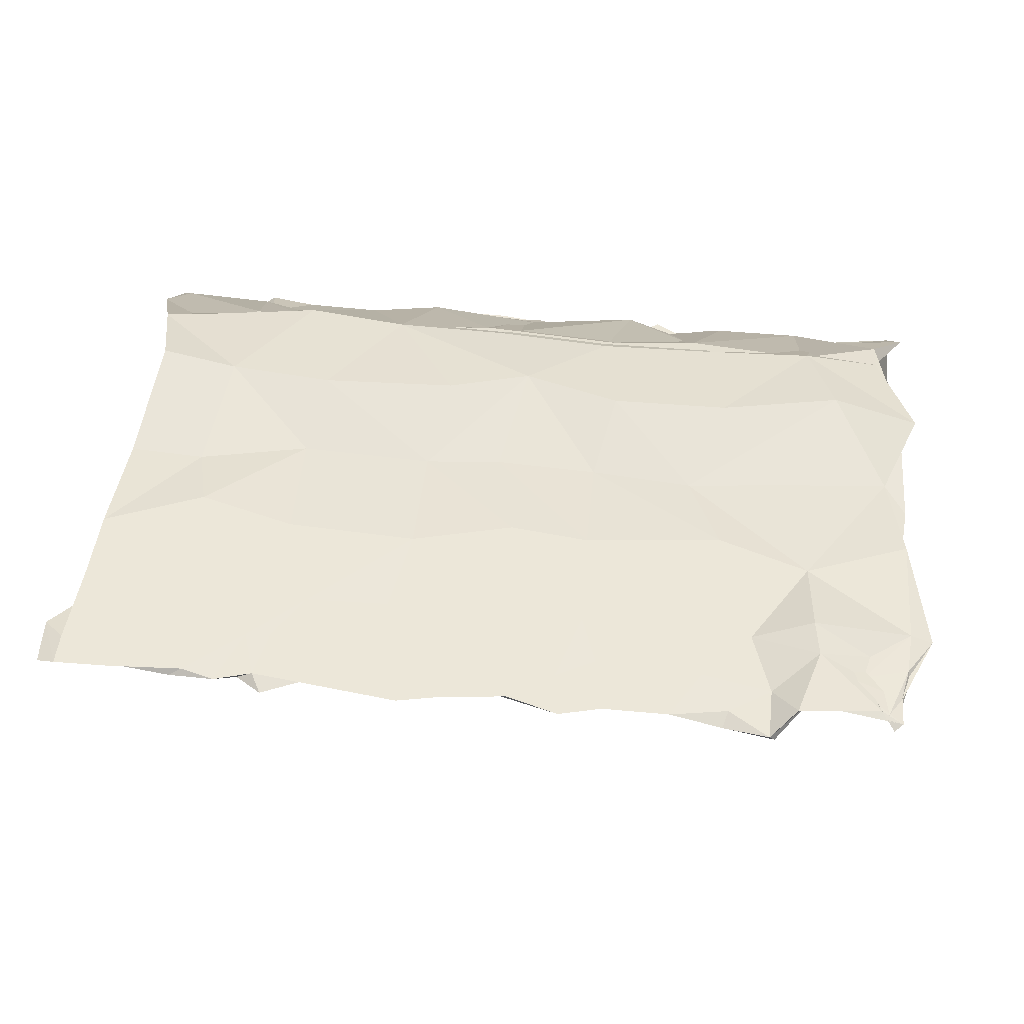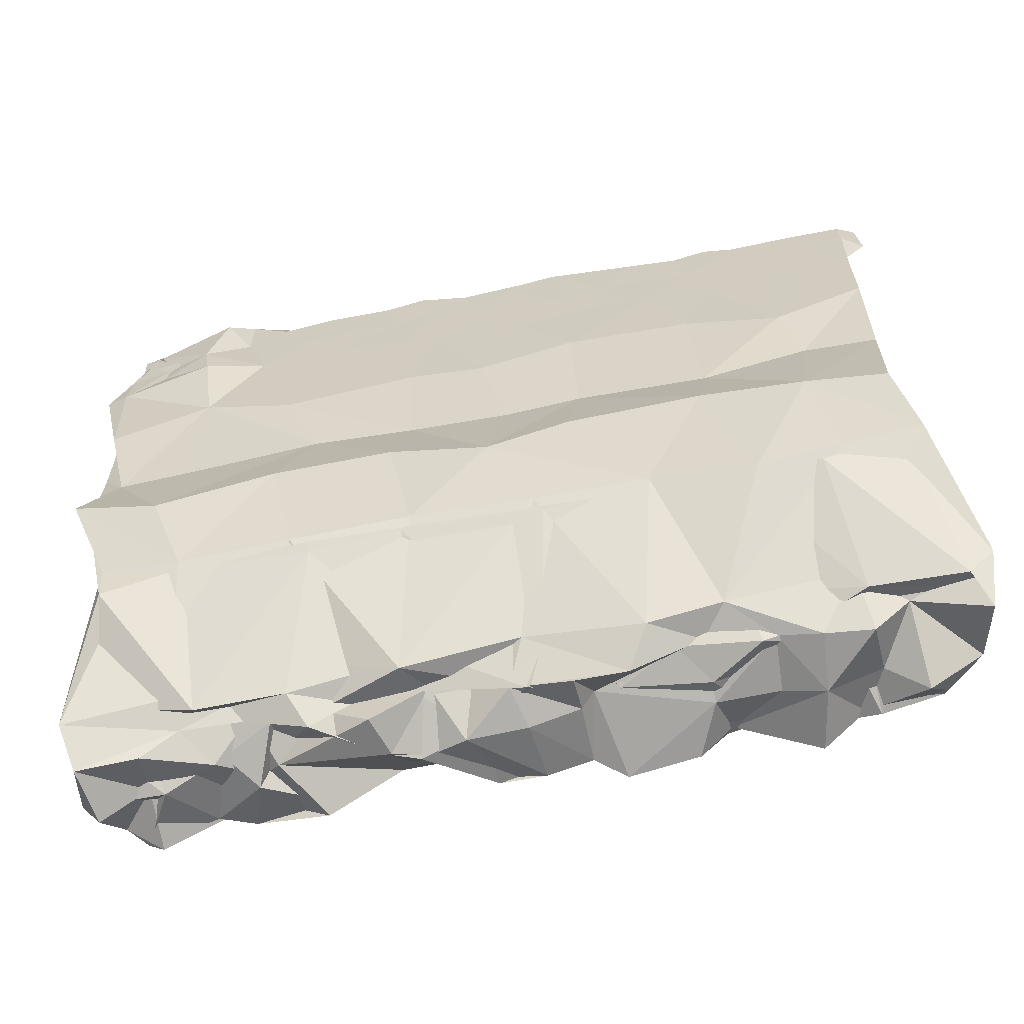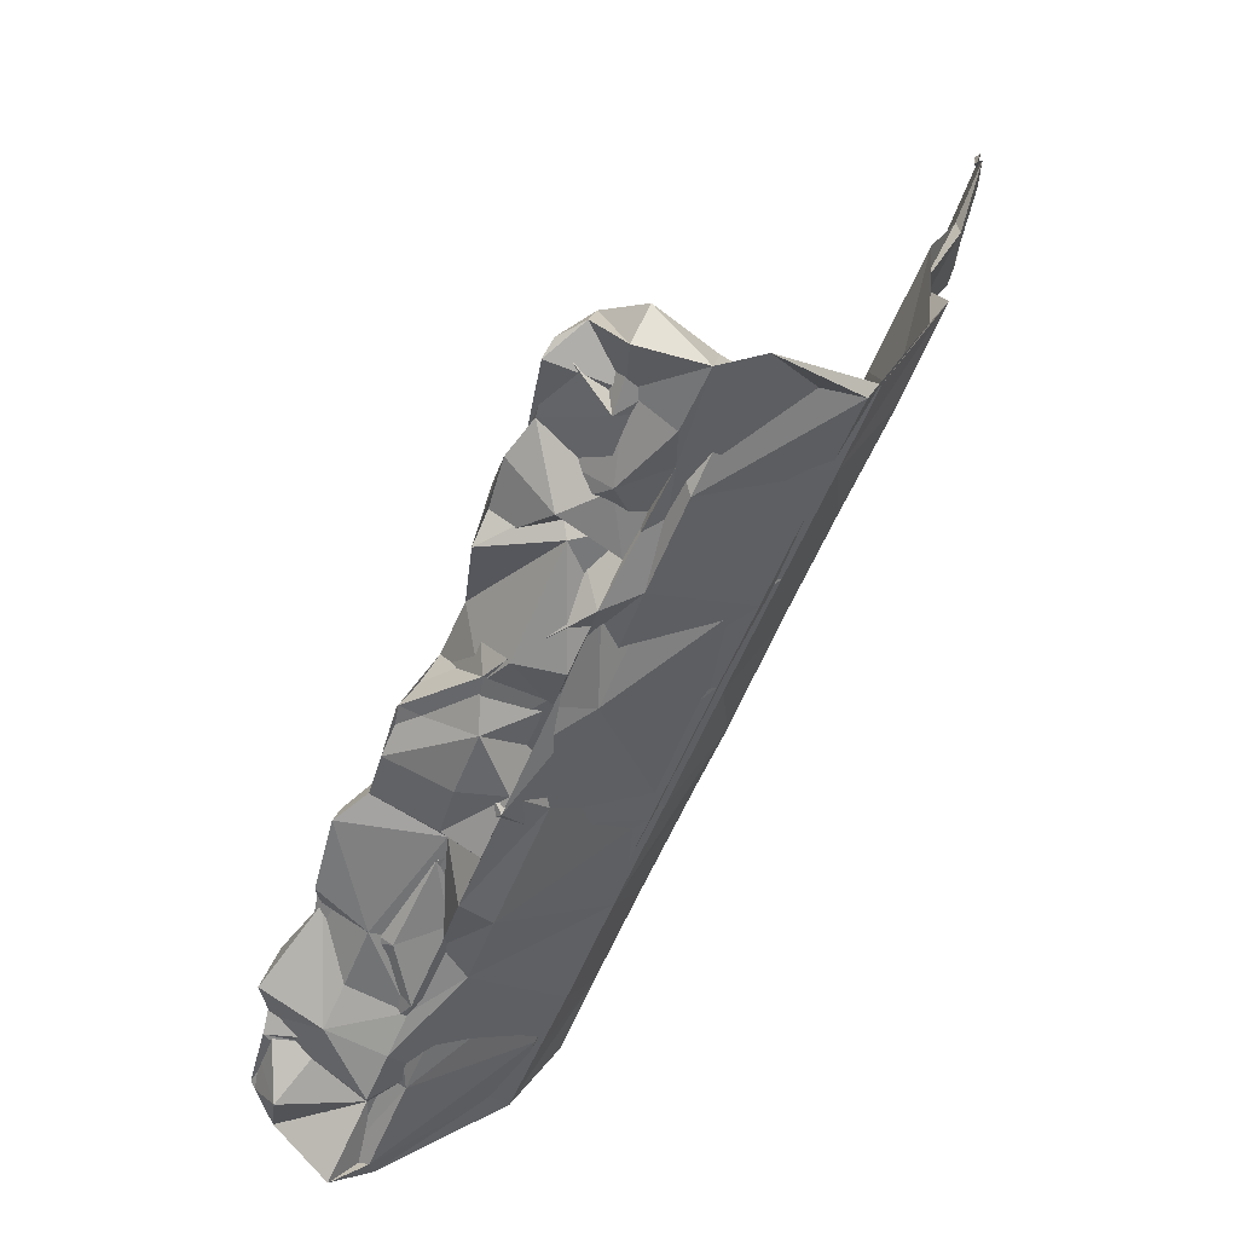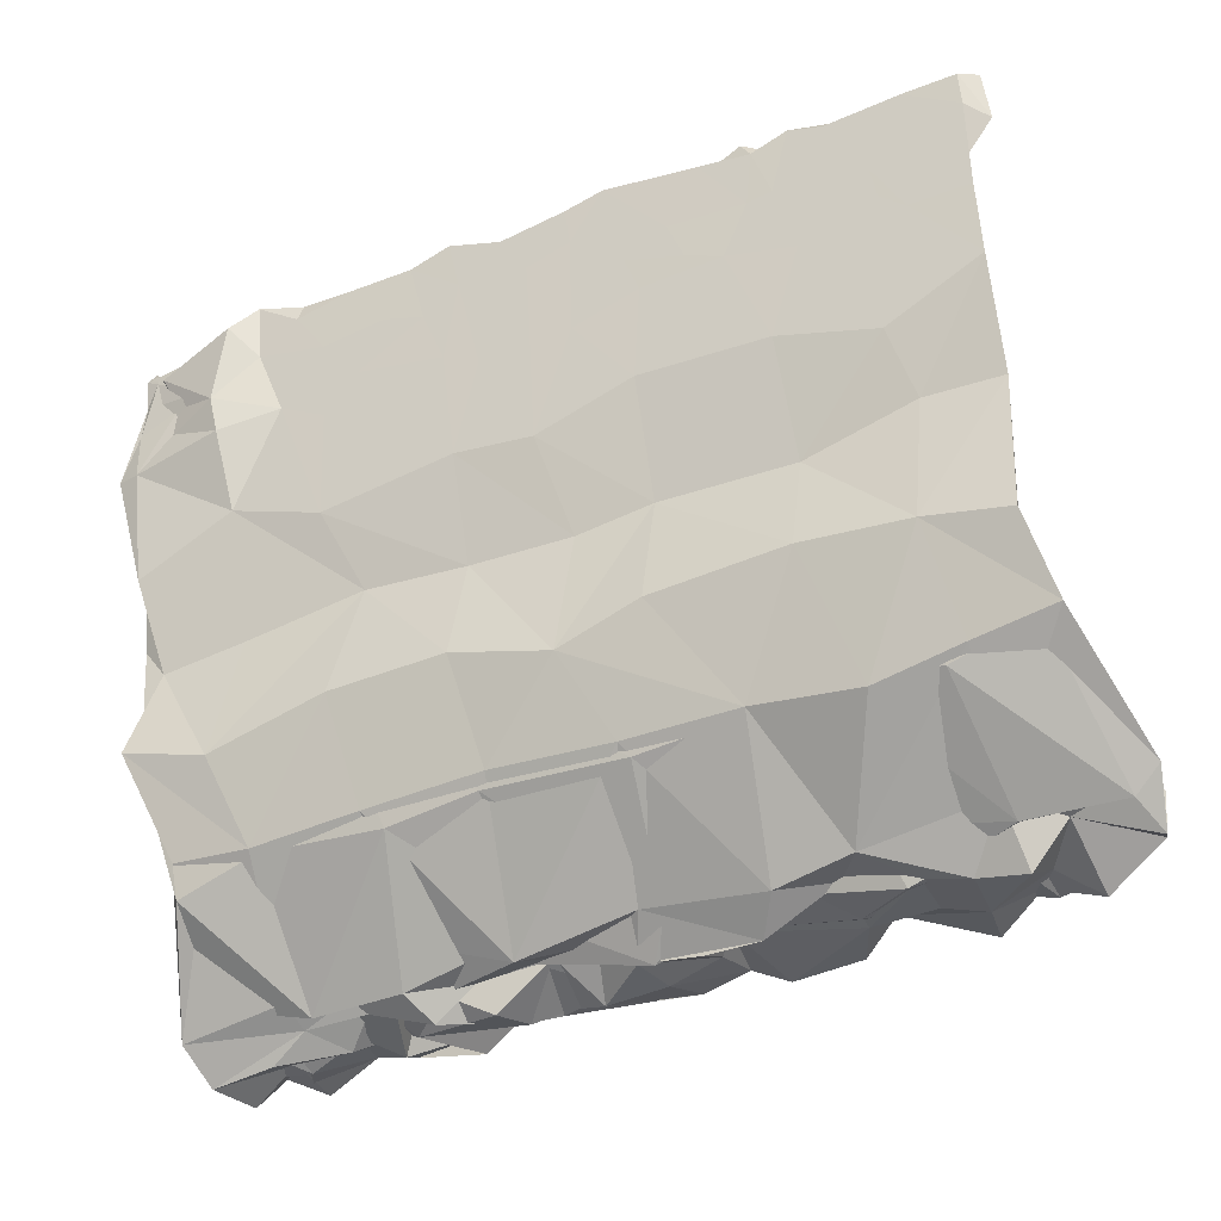
<metadata>
{"format":"obj","ext":"obj","renderer":"f3d","projection":"perspective","resolution":1024,"background":"white","views":[{"elev":63.3,"azim":-175.3,"up":"+Z"},{"elev":-77.9,"azim":10.5,"up":"+Y"},{"elev":-54.5,"azim":-111.3,"up":"+Y"},{"elev":-42.6,"azim":24.9,"up":"+Y"}]}
</metadata>
<code>
o art_membrane_Cube
v 3.267 -2.224 -2.31
v 3.182 -2.046 -2.257
v 3.599 2.711 0.9473
v 3.753 2.684 0.8861
v -3.465 -2.134 -2.299
v -3.418 -1.892 -2.225
v -3.265 2.642 0.9031
v -3.329 2.727 0.8704
v 3.371 -0.8532 0.0592
v 3.361 -0.8355 0.007919
v -0.147 2.71 0.9493
v -0.08437 2.685 0.8871
v -3.651 -0.6049 0.1246
v -3.518 -0.7361 0.03446
v -0.005292 -2.248 -2.426
v -0.1591 -2.188 -2.4
v -0.07601 -0.7761 0.02219
v -0.05735 -0.8569 0.05672
v 3.776 -2.228 -1.239
v 3.502 1.103 0.4615
v 1.955 2.674 0.9384
v -1.923 2.832 0.9261
v -3.507 0.8477 0.4482
v -3.475 -2.121 -1.267
v -1.794 -2.28 -2.428
v 1.828 -2.064 -2.354
v 3.516 1.177 0.5368
v 3.551 -2.38 -1.335
v -1.967 2.686 0.942
v 1.872 2.834 0.9247
v -3.754 -2.344 -1.27
v -3.444 1.141 0.4721
v 1.533 -2.05 -2.363
v -1.753 -2.125 -2.374
v 0.1565 -2.309 -1.317
v -0.1718 1.018 0.4404
v -1.82 -0.8477 0.003462
v 1.668 -0.6058 0.07006
v -0.006164 -2.262 -1.25
v -0.05152 0.9354 0.4735
v 1.8 -0.6204 0.1206
v -1.893 -0.628 0.1201
v -1.871 0.9038 0.4632
v 1.885 1.083 0.5124
v 1.622 -2.276 -1.252
v 1.595 1.024 0.4409
v -1.57 1.042 0.4465
v -1.919 -2.371 -1.333
v 1.771 -2.083 -1.257
v -1.747 -2.09 -1.202
v 3.672 -2.545 -1.599
v 3.452 1.965 0.6937
v 2.54 2.682 0.9414
v -2.602 2.596 1.006
v -3.498 1.788 0.7024
v -3.556 -2.187 -1.503
v -2.465 -1.995 -2.334
v 2.719 -2.224 -2.414
v 3.47 0.2754 0.1779
v 3.329 -1.466 -0.35
v -0.9329 2.758 0.96
v 0.8744 2.726 0.8957
v -3.347 -1.455 -0.2923
v -3.552 0.3508 0.1441
v 0.6343 -2.245 -2.559
v -0.6324 -1.924 -2.266
v -0.03129 -2.513 -1.59
v 0.01023 0.009516 0.05242
v -2.971 -0.6985 0.04448
v 0.8078 -0.8503 0.004692
v -0.1638 -2.473 -1.58
v 0.1344 0.1166 0.1352
v 2.689 -0.711 0.09568
v -0.8883 -0.6198 0.1209
v 3.5 -1.466 -0.2957
v 3.415 0.1746 0.09826
v 0.7468 2.833 0.9814
v -0.9643 2.677 0.8849
v -3.369 0.07531 0.1252
v -3.356 -1.71 -0.4161
v -0.6928 -1.918 -2.275
v 0.6447 -2.088 -2.507
v 3.542 1.756 0.6939
v 3.725 -2.239 -1.516
v -2.521 2.694 1.088
v 2.643 2.727 0.896
v -3.665 -2.565 -1.605
v -3.688 1.817 0.6524
v 2.609 -2.128 -2.398
v -2.709 -2.106 -2.352
v 0.3319 -1.63 -0.3943
v -0.1114 1.894 0.673
v -0.8395 -0.8045 0.01551
v 2.624 -0.8976 -0.009495
v 0.2654 -1.531 -0.3108
v 0.02528 1.999 0.7591
v 0.6516 -0.6633 0.1099
v -2.928 -0.828 0.06622
v -1.595 0.2341 0.1676
v -1.782 1.735 0.6866
v -0.7158 1.018 0.4951
v -2.638 1.176 0.5371
v 1.901 0.1222 0.1384
v 1.62 1.882 0.7266
v 2.696 0.8472 0.4486
v 0.7993 1.145 0.529
v 1.972 -2.404 -1.562
v 2.1 -1.664 -0.3471
v 2.68 -2.169 -1.222
v 0.9861 -2.384 -1.282
v 1.762 0.3484 0.1431
v 1.7 1.994 0.7
v 0.9181 1.143 0.4728
v 2.787 1.089 0.4591
v -1.681 0.3355 0.1401
v -1.856 1.944 0.6861
v -2.702 0.8697 0.4
v -1.04 1.03 0.4438
v -1.782 -2.522 -1.592
v -1.611 -1.621 -0.3934
v -2.677 -2.373 -1.335
v -0.7631 -2.154 -1.275
v 1.867 -2.446 -1.573
v 1.835 -1.479 -0.3546
v 0.9621 -2.184 -1.282
v 2.754 -2.335 -1.322
v -1.704 -2.32 -1.538
v -1.771 -1.475 -0.2975
v -0.9962 -2.399 -1.285
v -2.872 -2.242 -1.243
v -2.699 -1.513 -0.307
v -0.7575 -1.453 -0.2902
v -0.8032 -2.263 -1.524
v 2.637 -1.638 -0.3967
v 1.229 -1.579 -0.3813
v 0.9408 -2.23 -1.515
v -0.8446 -1.548 -0.3735
v -2.664 -1.527 -0.366
v -2.781 -2.161 -1.442
v -0.7807 1.861 0.6661
v -2.658 1.895 0.8165
v -2.571 0.2093 0.105
v 2.578 2.014 0.7063
v 1.005 1.929 0.6846
v 0.9952 0.2258 0.1096
v 1.224 -1.551 -0.3168
v 2.827 -1.552 -0.3189
v 2.732 -2.569 -1.606
v 0.931 1.865 0.7209
v 2.847 1.92 0.7362
v 2.83 0.3136 0.1885
v -2.67 1.8 0.8496
v -0.7207 1.873 0.7243
v -0.7311 0.1573 0.1462
v -2.642 0.1316 0.1387
v 0.7821 0.1732 0.1524
v 0.7904 -2.542 -1.598
v 2.982 0.2852 0.1275
v -0.7704 0.3118 0.134
v -0.939 -2.281 -1.529
v 2.783 -2.202 -1.507
v -2.828 -2.344 -1.491
v 3.585 -2.209 -2.076
v -3.75 -2.232 -2.017
v -3.177 -2.248 -2.484
v 3.24 -2.179 -2.353
v 0.3805 -2.175 -2.392
v -0.3986 -2.188 -2.443
v -0.2448 -2.238 -1.87
v -0.06856 -2.468 -1.933
v -1.169 -1.951 -2.266
v 1.483 -2.038 -2.416
v 2.218 -2.301 -2.59
v -2.402 -2.14 -2.442
v 1.955 -2.327 -2.043
v -2.083 -2.122 -1.854
v 1.807 -2.284 -1.831
v -2.098 -2.35 -1.915
v -2.123 -2.017 -2.42
v 2.106 -1.972 -2.492
v 1.236 -2.266 -2.487
v -1.315 -1.867 -2.233
v -0.342 -2.136 -2.441
v 0.4117 -1.92 -2.312
v 3.593 -2.043 -2.032
v -3.581 -2.48 -2.084
v 3.013 -2.167 -2.356
v -3.304 -2.175 -2.452
v -0.8865 -2.361 -2.05
v -0.4516 -2.257 -1.521
v -1.293 -2.568 -1.606
v 0.7025 -2.27 -1.802
v 0.4508 -2.205 -1.507
v 1.184 -2.31 -1.535
v -2.518 -2.324 -1.777
v -3.147 -2.184 -1.525
v -2.093 -2.354 -1.548
v 2.784 -2.262 -2.026
v 3.065 -2.254 -1.521
v 2.338 -2.499 -1.586
v 0.4841 -2.253 -1.797
v 1.412 -2.278 -1.527
v 0.3446 -2.536 -1.597
v -0.9625 -2.394 -2.058
v -1.422 -2.296 -1.531
v -0.3533 -2.273 -1.527
v 2.69 -2.18 -1.788
v 2.222 -2.349 -1.545
v 3.103 -2.199 -1.507
v -2.589 -2.414 -1.8
v -2.284 -2.237 -1.517
v -3.151 -2.502 -1.61
v -2.26 -2.216 -2.013
v 2.511 -2.258 -1.754
v -1.24 -2.454 -1.943
v 1.42 -2.334 -2.043
v 3.1 -2.487 -2.187
v -3.037 -2.378 -1.982
v 0.5667 -2.151 -1.831
v -0.5768 -2.491 -1.939
v -1.181 -2.472 -1.948
v 1.43 -2.382 -1.857
v -2.274 -2.394 -2.058
v 2.302 -2.444 -2.075
v 0.366 -2.369 -1.887
v -0.4503 -2.382 -1.91
v 2.989 -2.239 -1.922
v -3.175 -2.275 -1.953
v 3.77 2.292 0.7802
v 3.157 2.709 0.9498
v -3.401 2.662 0.8802
v -3.464 2.142 0.7685
v -0.5806 2.843 0.9846
v 0.3037 2.659 0.8788
v 1.526 2.73 0.9536
v -1.402 2.595 0.862
v -2.303 2.91 1.002
v 2.083 2.696 0.8892
v 2.263 2.76 0.9606
v -2.347 2.904 0.9445
v -1.486 2.763 0.9618
v 1.408 2.635 0.8734
v 0.4161 2.77 0.9659
v -0.4979 2.61 0.8664
v 3.593 2.444 0.8782
v -3.22 2.573 0.912
v 3.183 2.66 0.8804
v -3.48 2.221 0.7322
v 0.08532 2.217 0.7596
v 0.04571 2.393 0.8648
v -1.742 2.346 0.8522
v 1.863 2.262 0.8271
v 1.789 2.239 0.7653
v -1.902 2.385 0.8046
v -1.006 2.463 0.8265
v -1.301 1.958 0.6924
v -0.545 1.743 0.6333
v -2.825 2.253 0.9127
v -3.258 2.019 0.707
v -2.397 1.882 0.6716
v 2.631 2.188 0.7535
v 2.16 1.74 0.6325
v 3.191 1.853 0.6617
v 0.9185 2.496 0.8354
v 0.2937 1.803 0.6497
v 1.418 1.998 0.7027
v 0.8405 2.148 0.7981
v 1.321 2.005 0.7606
v 0.3524 1.73 0.6857
v 2.816 2.178 0.8061
v 3.038 1.765 0.6947
v 2.187 1.749 0.6902
v -2.709 2.111 0.9309
v -2.154 1.927 0.7398
v -3.145 2.038 0.7681
v -0.8609 2.292 0.8353
v -0.4305 1.725 0.6839
v -1.464 2.006 0.7598
v -1.199 2.395 0.8646
v -0.5331 2.463 0.8824
v -3.085 2.251 0.8257
v -2.32 2.464 0.8829
v 2.072 2.286 0.8349
v 3.274 2.396 0.8651
v 0.4279 2.48 0.887
v 1.216 2.307 0.8415
v 1.224 2.418 0.8151
v 0.5032 2.174 0.7484
v 3.063 2.425 0.8155
v 2.092 2.373 0.803
v -2.135 2.197 0.7548
v -3.406 2.414 0.8131
v -0.6138 2.332 0.792
v -1.488 2.434 0.8187
f 229 3 245
f 231 7 246
f 186 6 5
f 166 1 187
f 228 5 165
f 185 166 227
f 226 16 168
f 159 17 93
f 76 94 158
f 170 167 225
f 156 18 97
f 79 98 155
f 168 15 183
f 79 14 13
f 243 12 11
f 75 10 9
f 51 28 19
f 238 21 239
f 88 23 55
f 174 25 179
f 99 74 154
f 100 43 101
f 152 55 102
f 103 73 151
f 272 44 105
f 269 40 106
f 224 33 173
f 147 45 109
f 95 110 146
f 111 70 145
f 266 46 113
f 263 20 114
f 115 69 142
f 260 47 117
f 257 36 118
f 223 34 174
f 120 121 138
f 137 35 122
f 222 26 172
f 124 125 135
f 134 28 126
f 178 171 221
f 128 129 132
f 63 130 131
f 172 33 181
f 80 31 63
f 241 22 29
f 59 20 27
f 10 59 9
f 244 61 233
f 14 63 13
f 167 82 65
f 128 130 50
f 42 131 128
f 13 131 98
f 95 129 39
f 18 132 95
f 74 128 132
f 189 183 220
f 129 133 190
f 127 191 133
f 124 126 49
f 94 124 38
f 94 60 134
f 91 125 35
f 17 135 91
f 38 135 70
f 192 184 219
f 125 136 193
f 49 123 194
f 120 122 48
f 37 137 120
f 93 91 137
f 80 121 24
f 14 138 80
f 37 138 69
f 218 90 188
f 139 196 56
f 119 197 139
f 256 118 47
f 255 256 294
f 293 92 257
f 259 117 32
f 292 141 259
f 291 116 260
f 64 69 14
f 117 64 32
f 117 115 142
f 262 114 46
f 290 143 262
f 289 52 263
f 265 113 36
f 288 144 265
f 253 266 287
f 145 17 68
f 113 68 36
f 113 111 145
f 146 45 108
f 41 146 108
f 18 146 97
f 75 109 19
f 73 75 9
f 73 108 147
f 217 89 187
f 109 148 199
f 45 107 200
f 106 104 149
f 267 268 286
f 285 96 269
f 271 105 27
f 270 271 284
f 283 104 272
f 59 73 9
f 27 151 59
f 105 103 151
f 274 102 43
f 273 274 282
f 281 55 275
f 277 101 40
f 280 153 277
f 251 278 279
f 154 18 72
f 101 72 40
f 43 154 101
f 188 57 165
f 232 88 55
f 247 53 230
f 163 84 51
f 19 60 75
f 242 77 235
f 32 79 23
f 171 66 81
f 99 98 42
f 102 99 43
f 102 79 155
f 156 41 103
f 44 156 103
f 40 156 106
f 216 65 181
f 110 157 202
f 71 203 157
f 111 94 38
f 46 158 111
f 20 158 114
f 159 37 115
f 47 159 115
f 36 159 118
f 204 182 215
f 122 160 205
f 67 206 160
f 214 58 180
f 126 161 208
f 84 209 161
f 213 57 179
f 162 211 127
f 87 212 162
f 180 89 173
f 24 87 31
f 237 54 85
f 27 52 83
f 33 180 173
f 213 25 178
f 211 178 127
f 211 210 213
f 214 26 177
f 123 214 177
f 161 214 208
f 176 182 34
f 119 215 176
f 160 215 205
f 216 33 175
f 107 216 175
f 202 201 216
f 34 171 25
f 2 163 1
f 5 188 165
f 217 1 163
f 199 163 51
f 199 198 217
f 218 6 164
f 56 218 164
f 196 195 218
f 169 184 16
f 67 219 169
f 193 192 219
f 220 15 170
f 71 220 170
f 133 220 190
f 16 167 15
f 82 181 65
f 189 171 81
f 133 221 189
f 191 178 221
f 192 172 82
f 194 192 136
f 123 222 194
f 223 90 195
f 197 195 139
f 197 176 223
f 224 89 198
f 148 224 198
f 107 224 200
f 57 174 179
f 81 168 183
f 201 167 65
f 203 201 157
f 71 225 203
f 204 168 66
f 160 226 204
f 206 169 226
f 227 58 207
f 209 207 161
f 84 227 209
f 228 57 210
f 212 210 162
f 87 228 212
f 58 187 89
f 87 164 186
f 22 237 29
f 21 242 235
f 3 247 230
f 8 232 7
f 276 278 153
f 61 279 276
f 241 251 279
f 280 96 250
f 11 280 250
f 61 280 233
f 273 275 152
f 246 273 85
f 7 281 246
f 251 274 100
f 29 282 251
f 85 282 237
f 270 272 150
f 53 283 270
f 21 283 239
f 284 83 245
f 230 245 3
f 230 270 284
f 267 269 149
f 77 285 267
f 243 250 285
f 286 104 252
f 235 252 21
f 77 286 235
f 287 144 264
f 242 264 62
f 242 253 287
f 249 265 92
f 234 249 12
f 234 264 288
f 289 143 261
f 86 289 261
f 247 229 289
f 290 112 253
f 30 290 253
f 86 290 238
f 258 260 141
f 240 258 54
f 22 291 240
f 292 88 248
f 8 292 248
f 231 258 292
f 293 140 255
f 78 293 255
f 12 293 244
f 294 116 254
f 236 254 22
f 236 255 294
f 12 233 11
f 78 241 61
f 86 239 53
f 77 234 243
f 54 246 85
f 52 245 83
f 229 4 3
f 231 8 7
f 186 164 6
f 166 2 1
f 228 186 5
f 185 2 166
f 226 169 16
f 159 68 17
f 76 10 94
f 170 15 167
f 156 72 18
f 79 13 98
f 168 16 15
f 79 64 14
f 243 234 12
f 75 60 10
f 51 84 28
f 238 30 21
f 88 32 23
f 174 34 25
f 99 42 74
f 101 153 278
f 278 100 101
f 152 275 55
f 55 23 102
f 103 41 73
f 105 150 272
f 272 104 44
f 106 149 269
f 269 96 40
f 224 175 33
f 147 108 45
f 95 39 110
f 111 38 70
f 113 144 266
f 266 112 46
f 114 143 263
f 263 52 20
f 115 37 69
f 117 141 260
f 260 116 47
f 118 140 257
f 257 92 36
f 223 176 34
f 120 48 121
f 137 91 35
f 222 177 26
f 124 49 125
f 134 60 28
f 178 25 171
f 128 50 129
f 63 31 130
f 172 26 33
f 80 24 31
f 241 236 22
f 59 76 20
f 10 76 59
f 244 78 61
f 14 80 63
f 167 184 82
f 128 131 130
f 42 98 131
f 13 63 131
f 95 132 129
f 18 74 132
f 74 42 128
f 189 81 183
f 71 39 190
f 39 129 190
f 133 129 127
f 129 50 127
f 124 134 126
f 94 134 124
f 94 10 60
f 91 135 125
f 17 70 135
f 38 124 135
f 192 82 184
f 67 35 193
f 35 125 193
f 136 125 194
f 125 49 194
f 120 137 122
f 37 93 137
f 93 17 91
f 80 138 121
f 14 69 138
f 37 120 138
f 218 195 90
f 56 24 139
f 24 121 139
f 139 121 48
f 48 119 139
f 47 116 256
f 256 140 118
f 255 140 256
f 293 249 92
f 32 88 259
f 259 141 117
f 292 258 141
f 291 254 116
f 64 142 69
f 117 142 64
f 117 47 115
f 46 112 262
f 262 143 114
f 290 261 143
f 289 229 52
f 36 92 265
f 265 144 113
f 288 264 144
f 253 112 266
f 145 70 17
f 113 145 68
f 113 46 111
f 146 110 45
f 41 97 146
f 18 95 146
f 75 147 109
f 73 147 75
f 73 41 108
f 217 198 89
f 51 19 199
f 19 109 199
f 148 109 200
f 109 45 200
f 44 104 106
f 104 268 149
f 267 149 268
f 285 250 96
f 27 83 271
f 271 150 105
f 270 150 271
f 283 252 104
f 59 151 73
f 27 105 151
f 105 44 103
f 43 100 274
f 274 152 102
f 273 152 274
f 281 232 55
f 40 96 277
f 277 153 101
f 280 276 153
f 251 100 278
f 154 74 18
f 101 154 72
f 43 99 154
f 188 90 57
f 232 248 88
f 247 86 53
f 163 185 84
f 19 28 60
f 242 62 77
f 32 64 79
f 171 182 66
f 99 155 98
f 102 155 99
f 102 23 79
f 156 97 41
f 44 106 156
f 40 72 156
f 216 201 65
f 107 45 202
f 45 110 202
f 157 110 39
f 39 71 157
f 111 158 94
f 46 114 158
f 20 76 158
f 159 93 37
f 47 118 159
f 36 68 159
f 204 66 182
f 119 48 205
f 48 122 205
f 160 122 67
f 122 35 67
f 214 207 58
f 123 49 208
f 49 126 208
f 161 126 84
f 126 28 84
f 213 210 57
f 127 50 162
f 50 130 162
f 162 130 31
f 31 87 162
f 180 58 89
f 24 56 87
f 237 240 54
f 27 20 52
f 33 26 180
f 213 179 25
f 211 213 178
f 211 162 210
f 214 180 26
f 123 208 214
f 161 207 214
f 176 215 182
f 119 205 215
f 160 204 215
f 216 181 33
f 107 202 216
f 202 157 201
f 34 182 171
f 2 185 163
f 5 6 188
f 217 187 1
f 199 217 163
f 199 148 198
f 218 188 6
f 56 196 218
f 196 139 195
f 169 219 184
f 67 193 219
f 193 136 192
f 220 183 15
f 71 190 220
f 133 189 220
f 16 184 167
f 82 172 181
f 189 221 171
f 133 191 221
f 191 127 178
f 192 222 172
f 194 222 192
f 123 177 222
f 223 174 90
f 197 223 195
f 197 119 176
f 224 173 89
f 148 200 224
f 107 175 224
f 57 90 174
f 81 66 168
f 201 225 167
f 203 225 201
f 71 170 225
f 204 226 168
f 160 206 226
f 206 67 169
f 227 166 58
f 209 227 207
f 84 185 227
f 228 165 57
f 212 228 210
f 87 186 228
f 58 166 187
f 87 56 164
f 22 240 237
f 21 30 242
f 3 4 247
f 8 248 232
f 276 279 278
f 61 241 279
f 241 29 251
f 280 277 96
f 11 233 280
f 61 276 280
f 273 281 275
f 246 281 273
f 7 232 281
f 251 282 274
f 29 237 282
f 85 273 282
f 270 283 272
f 53 239 283
f 21 252 283
f 284 271 83
f 230 284 245
f 230 53 270
f 267 285 269
f 77 243 285
f 243 11 250
f 286 268 104
f 235 286 252
f 77 267 286
f 287 266 144
f 242 287 264
f 242 30 253
f 249 288 265
f 234 288 249
f 234 62 264
f 289 263 143
f 86 247 289
f 247 4 229
f 290 262 112
f 30 238 290
f 86 261 290
f 258 291 260
f 240 291 258
f 22 254 291
f 292 259 88
f 8 231 292
f 231 54 258
f 293 257 140
f 78 244 293
f 12 249 293
f 294 256 116
f 236 294 254
f 236 78 255
f 12 244 233
f 78 236 241
f 86 238 239
f 77 62 234
f 54 231 246
f 52 229 245

</code>
